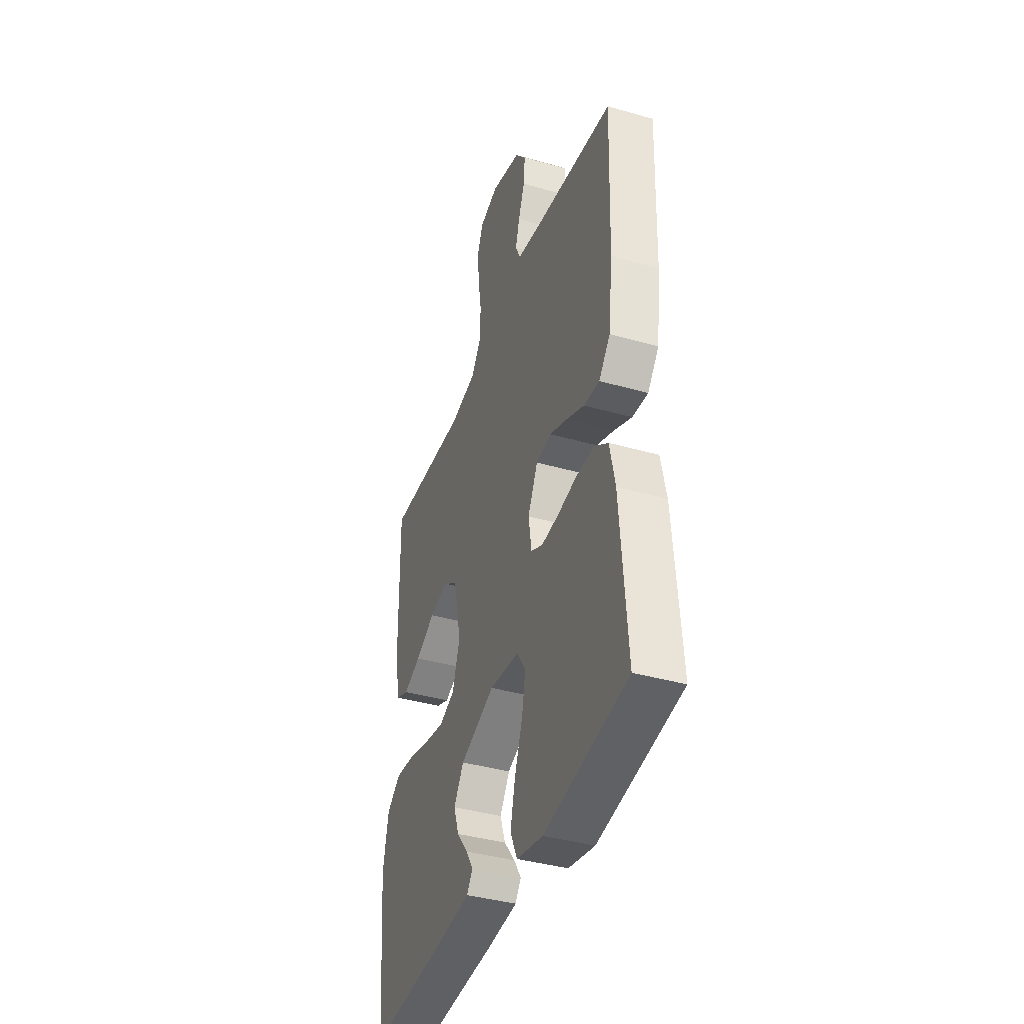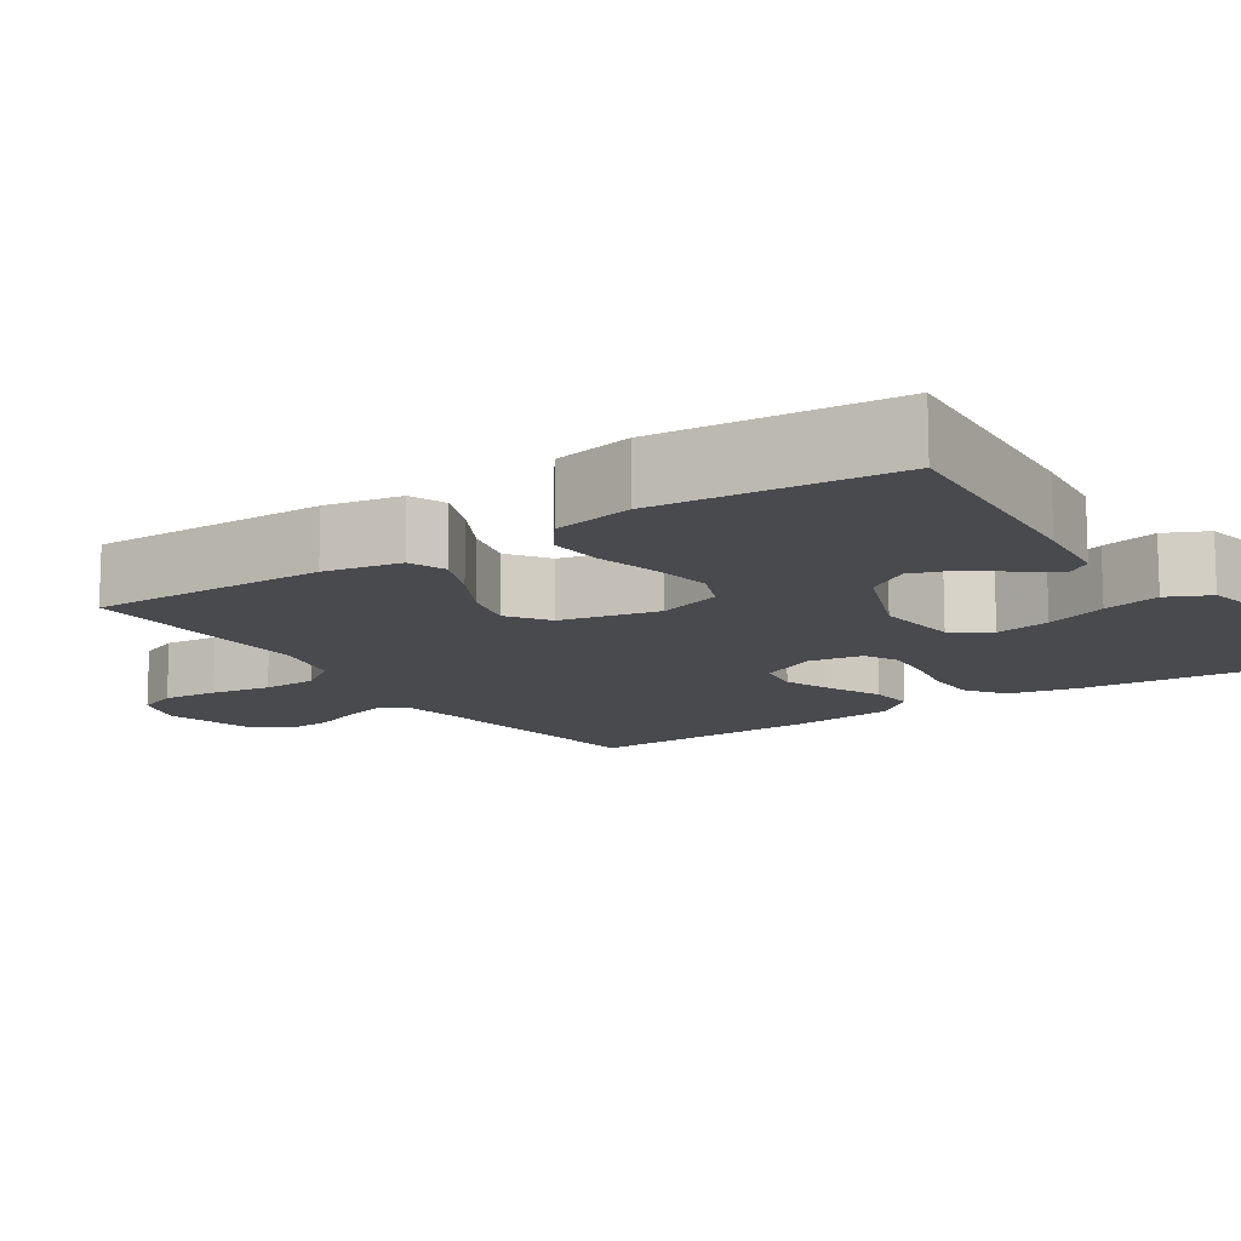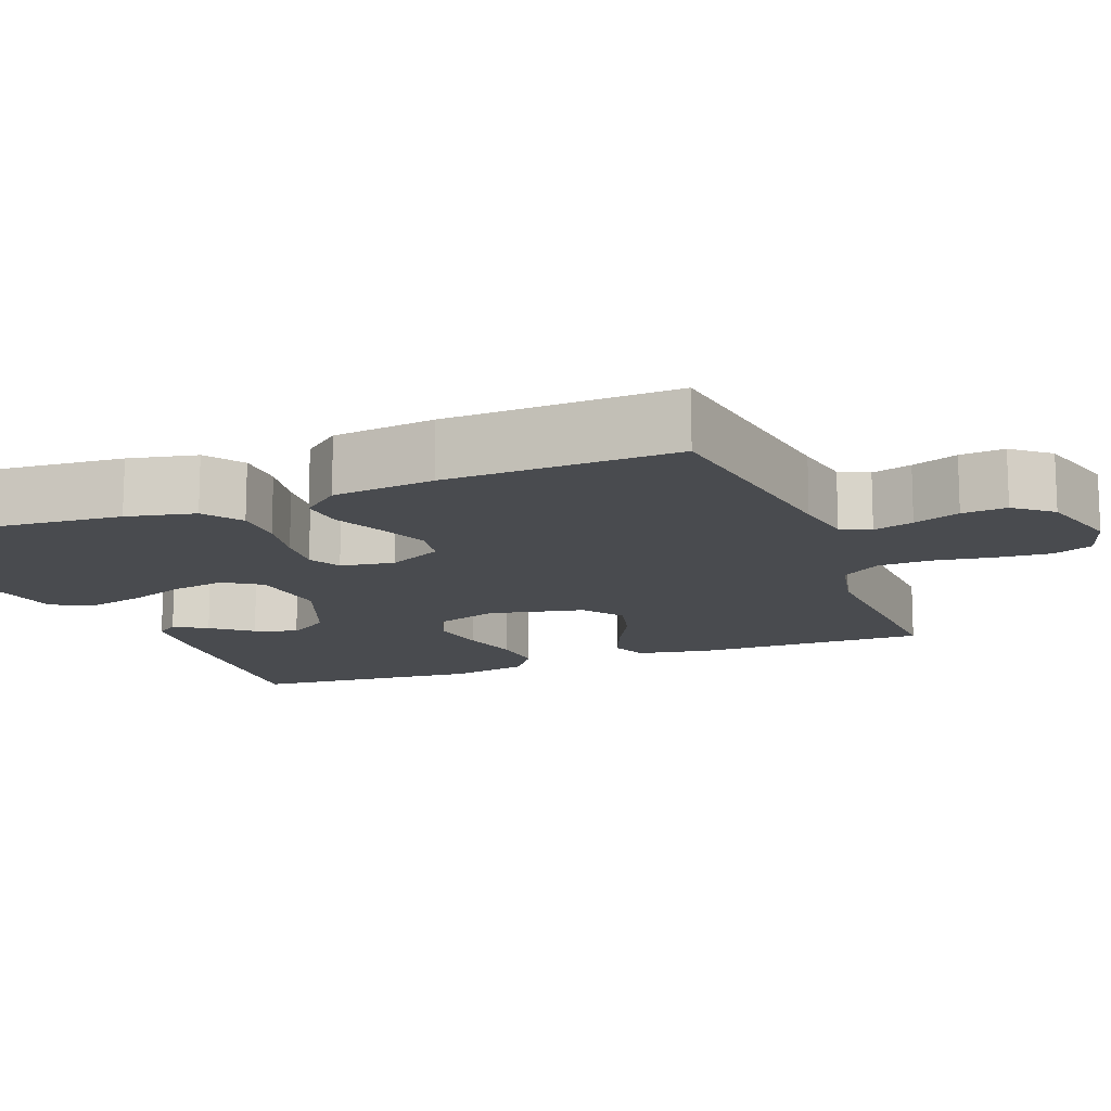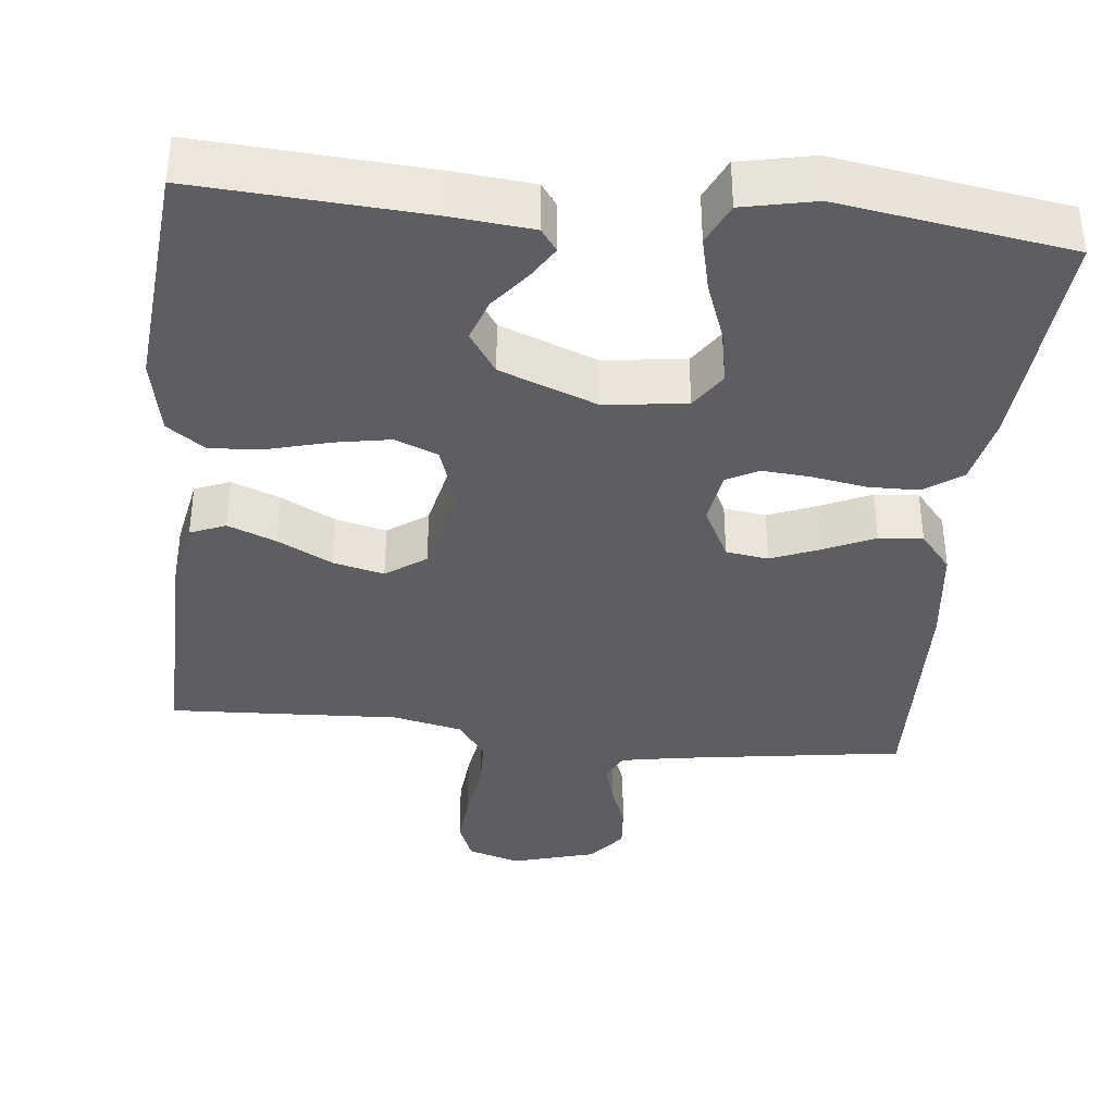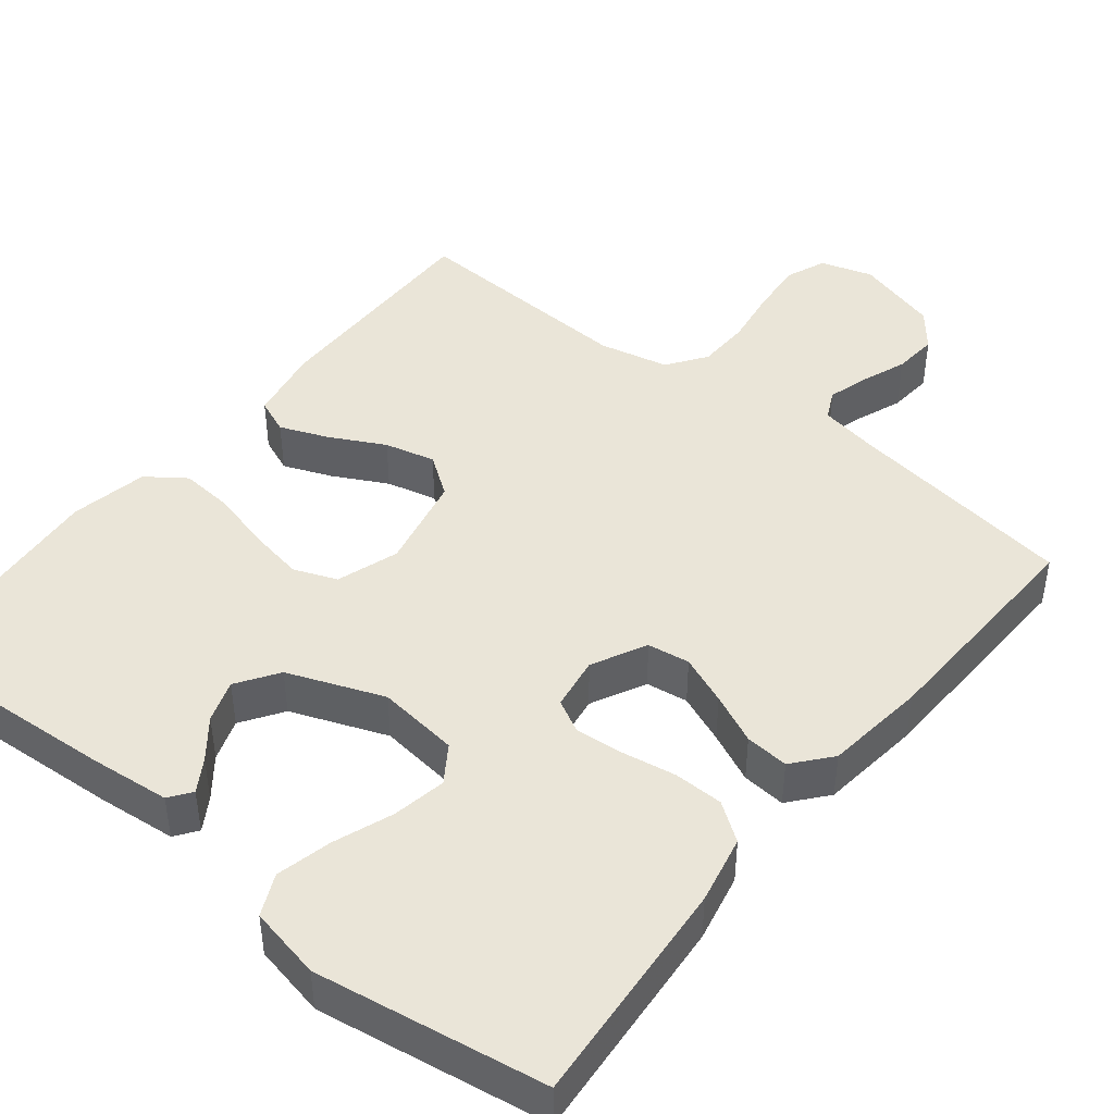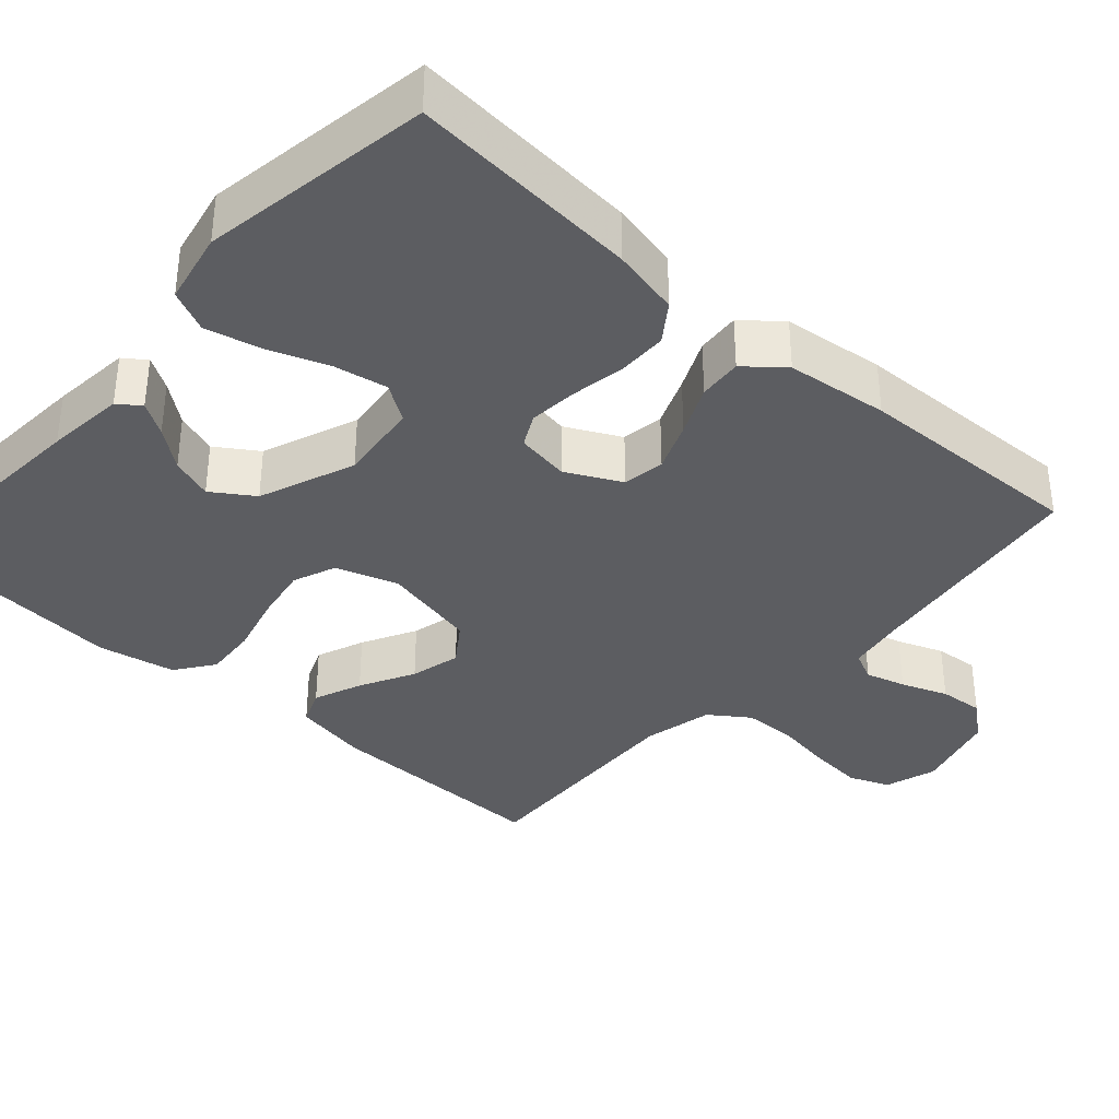
<metadata>
{"format":"obj","ext":"obj","renderer":"f3d","projection":"perspective","resolution":1024,"background":"white","views":[{"elev":-39.5,"azim":-109.5,"up":"+Z"},{"elev":-12.9,"azim":123.3,"up":"+Y"},{"elev":-13.8,"azim":-69.0,"up":"+Y"},{"elev":-37.6,"azim":173.9,"up":"+Y"},{"elev":44.5,"azim":-141.4,"up":"+Y"},{"elev":-36.3,"azim":-132.0,"up":"+Y"}]}
</metadata>
<code>
v -0.5 0.07 -0.5
v -0.476 0.07 -0.2
v -0.457 0.07 -0.111
v -0.408 0.07 -0.076
v -0.343 0.07 -0.075
v -0.272 0.07 -0.087
v -0.209 0.07 -0.092
v -0.167 0.07 -0.07
v -0.156 0.07 0
v -0.192 0.07 0.071
v -0.247 0.07 0.079
v -0.311 0.07 0.053
v -0.376 0.07 0.023
v -0.433 0.07 0.018
v -0.474 0.07 0.067
v -0.49 0.07 0.2
v -0.5 0.07 0.5
v -0.2 0.07 0.544
v -0.123 0.07 0.558
v -0.105 0.07 0.596
v -0.12 0.07 0.648
v -0.143 0.07 0.708
v -0.148 0.07 0.766
v -0.109 0.07 0.814
v 0 0.07 0.845
v 0.068 0.07 0.824
v 0.089 0.07 0.772
v 0.083 0.07 0.702
v 0.071 0.07 0.625
v 0.073 0.07 0.556
v 0.109 0.07 0.505
v 0.2 0.07 0.485
v 0.5 0.07 0.5
v 0.496 0.07 0.2
v 0.478 0.07 0.103
v 0.432 0.07 0.084
v 0.369 0.07 0.109
v 0.298 0.07 0.146
v 0.232 0.07 0.162
v 0.18 0.07 0.125
v 0.153 0.07 0
v 0.18 0.07 -0.081
v 0.236 0.07 -0.103
v 0.308 0.07 -0.09
v 0.386 0.07 -0.069
v 0.456 0.07 -0.063
v 0.506 0.07 -0.099
v 0.526 0.07 -0.2
v 0.5 0.07 -0.5
v 0.2 0.07 -0.481
v 0.097 0.07 -0.471
v 0.076 0.07 -0.442
v 0.102 0.07 -0.4
v 0.142 0.07 -0.349
v 0.161 0.07 -0.294
v 0.125 0.07 -0.24
v 0 0.07 -0.192
v -0.107 0.07 -0.205
v -0.139 0.07 -0.253
v -0.126 0.07 -0.323
v -0.097 0.07 -0.401
v -0.08 0.07 -0.473
v -0.105 0.07 -0.527
v -0.2 0.07 -0.547
v -0.5 0 -0.5
v -0.476 0 -0.2
v -0.457 0 -0.111
v -0.408 0 -0.076
v -0.343 0 -0.075
v -0.272 0 -0.087
v -0.209 0 -0.092
v -0.167 0 -0.07
v -0.156 0 0
v -0.192 0 0.071
v -0.247 0 0.079
v -0.311 0 0.053
v -0.376 0 0.023
v -0.433 0 0.018
v -0.474 0 0.067
v -0.49 0 0.2
v -0.5 0 0.5
v -0.2 0 0.544
v -0.123 0 0.558
v -0.105 0 0.596
v -0.12 0 0.648
v -0.143 0 0.708
v -0.148 0 0.766
v -0.109 0 0.814
v 0 0 0.845
v 0.068 0 0.824
v 0.089 0 0.772
v 0.083 0 0.702
v 0.071 0 0.625
v 0.073 0 0.556
v 0.109 0 0.505
v 0.2 0 0.485
v 0.5 0 0.5
v 0.496 0 0.2
v 0.478 0 0.103
v 0.432 0 0.084
v 0.369 0 0.109
v 0.298 0 0.146
v 0.232 0 0.162
v 0.18 0 0.125
v 0.153 0 0
v 0.18 0 -0.081
v 0.236 0 -0.103
v 0.308 0 -0.09
v 0.386 0 -0.069
v 0.456 0 -0.063
v 0.506 0 -0.099
v 0.526 0 -0.2
v 0.5 0 -0.5
v 0.2 0 -0.481
v 0.097 0 -0.471
v 0.076 0 -0.442
v 0.102 0 -0.4
v 0.142 0 -0.349
v 0.161 0 -0.294
v 0.125 0 -0.24
v 0 0 -0.192
v -0.107 0 -0.205
v -0.139 0 -0.253
v -0.126 0 -0.323
v -0.097 0 -0.401
v -0.08 0 -0.473
v -0.105 0 -0.527
v -0.2 0 -0.547
f 60 61 62 63
f 59 60 63 64
f 51 52 53 54
f 49 50 51 54
f 49 54 55
f 48 49 55 56
f 44 45 46 47
f 43 44 47 48
f 35 36 37 38
f 35 38 39
f 32 33 34 35
f 31 32 35 39
f 30 31 39 40
f 26 27 28 29
f 24 25 26 29
f 24 29 30
f 21 22 23 24
f 20 21 24 30
f 19 20 30 40
f 15 16 17 18
f 12 13 14 15
f 11 12 15 18
f 10 11 18 19
f 3 4 5 6
f 3 6 7
f 2 3 7
f 59 64 1 2
f 58 59 2 7
f 57 58 7 8
f 43 48 56 57
f 42 43 57 8
f 41 42 8 9
f 19 40 41
f 9 10 19 41
f 127 126 125 124
f 128 127 124 123
f 118 117 116 115
f 118 115 114 113
f 119 118 113
f 120 119 113 112
f 111 110 109 108
f 112 111 108 107
f 102 101 100 99
f 103 102 99
f 99 98 97 96
f 103 99 96 95
f 104 103 95 94
f 93 92 91 90
f 93 90 89 88
f 94 93 88
f 88 87 86 85
f 94 88 85 84
f 104 94 84 83
f 82 81 80 79
f 79 78 77 76
f 82 79 76 75
f 83 82 75 74
f 70 69 68 67
f 71 70 67
f 71 67 66
f 66 65 128 123
f 71 66 123 122
f 72 71 122 121
f 121 120 112 107
f 72 121 107 106
f 73 72 106 105
f 105 104 83
f 105 83 74 73
f 1 65 66 2
f 2 66 67 3
f 3 67 68 4
f 4 68 69 5
f 5 69 70 6
f 6 70 71 7
f 7 71 72 8
f 8 72 73 9
f 9 73 74 10
f 10 74 75 11
f 11 75 76 12
f 12 76 77 13
f 13 77 78 14
f 14 78 79 15
f 15 79 80 16
f 16 80 81 17
f 17 81 82 18
f 18 82 83 19
f 19 83 84 20
f 20 84 85 21
f 21 85 86 22
f 22 86 87 23
f 23 87 88 24
f 24 88 89 25
f 25 89 90 26
f 26 90 91 27
f 27 91 92 28
f 28 92 93 29
f 29 93 94 30
f 30 94 95 31
f 31 95 96 32
f 32 96 97 33
f 33 97 98 34
f 34 98 99 35
f 35 99 100 36
f 36 100 101 37
f 37 101 102 38
f 38 102 103 39
f 39 103 104 40
f 40 104 105 41
f 41 105 106 42
f 42 106 107 43
f 43 107 108 44
f 44 108 109 45
f 45 109 110 46
f 46 110 111 47
f 47 111 112 48
f 48 112 113 49
f 49 113 114 50
f 50 114 115 51
f 51 115 116 52
f 52 116 117 53
f 53 117 118 54
f 54 118 119 55
f 55 119 120 56
f 56 120 121 57
f 57 121 122 58
f 58 122 123 59
f 59 123 124 60
f 60 124 125 61
f 61 125 126 62
f 62 126 127 63
f 63 127 128 64
f 64 128 65 1

</code>
